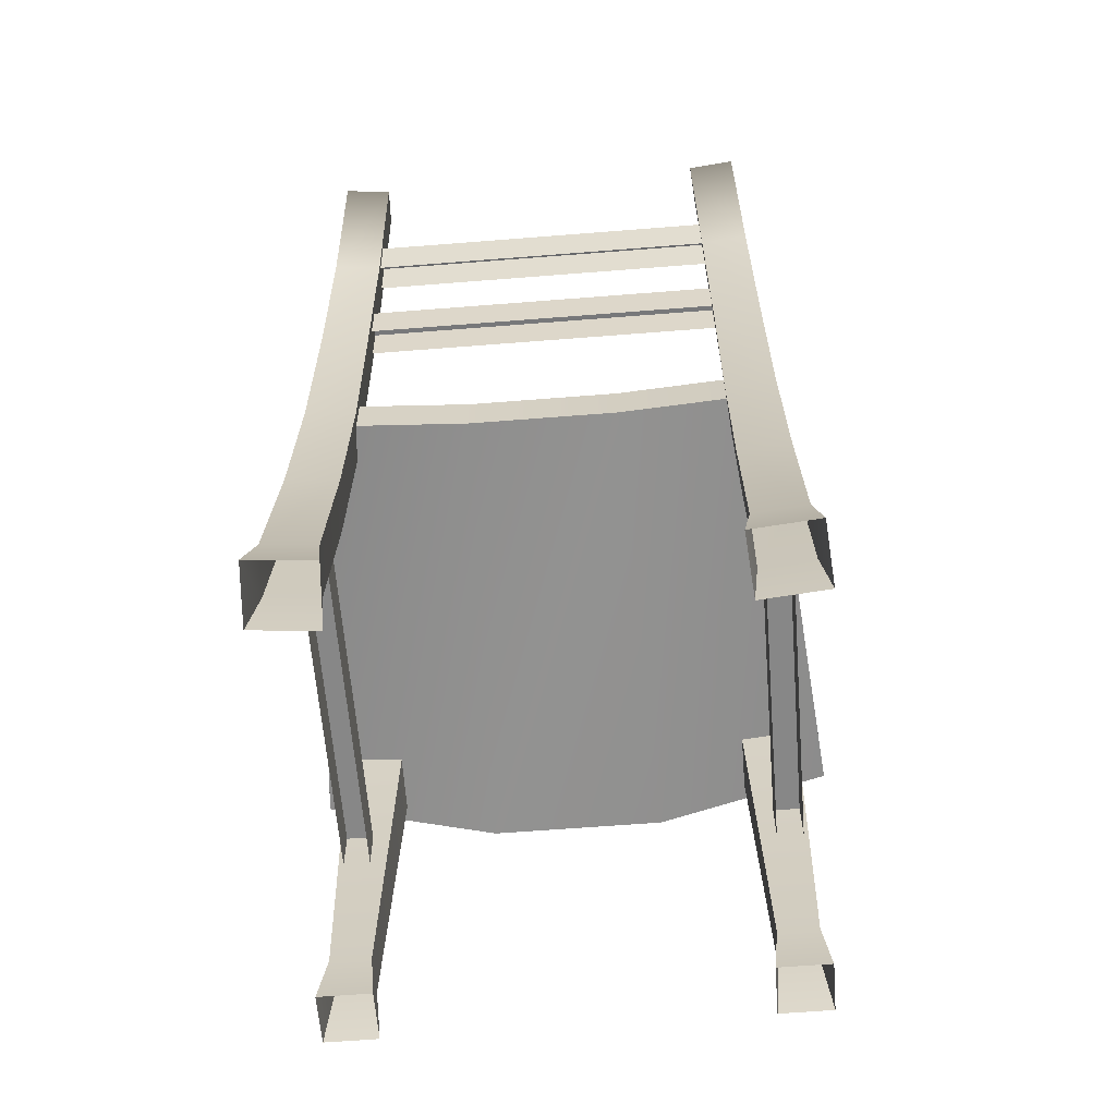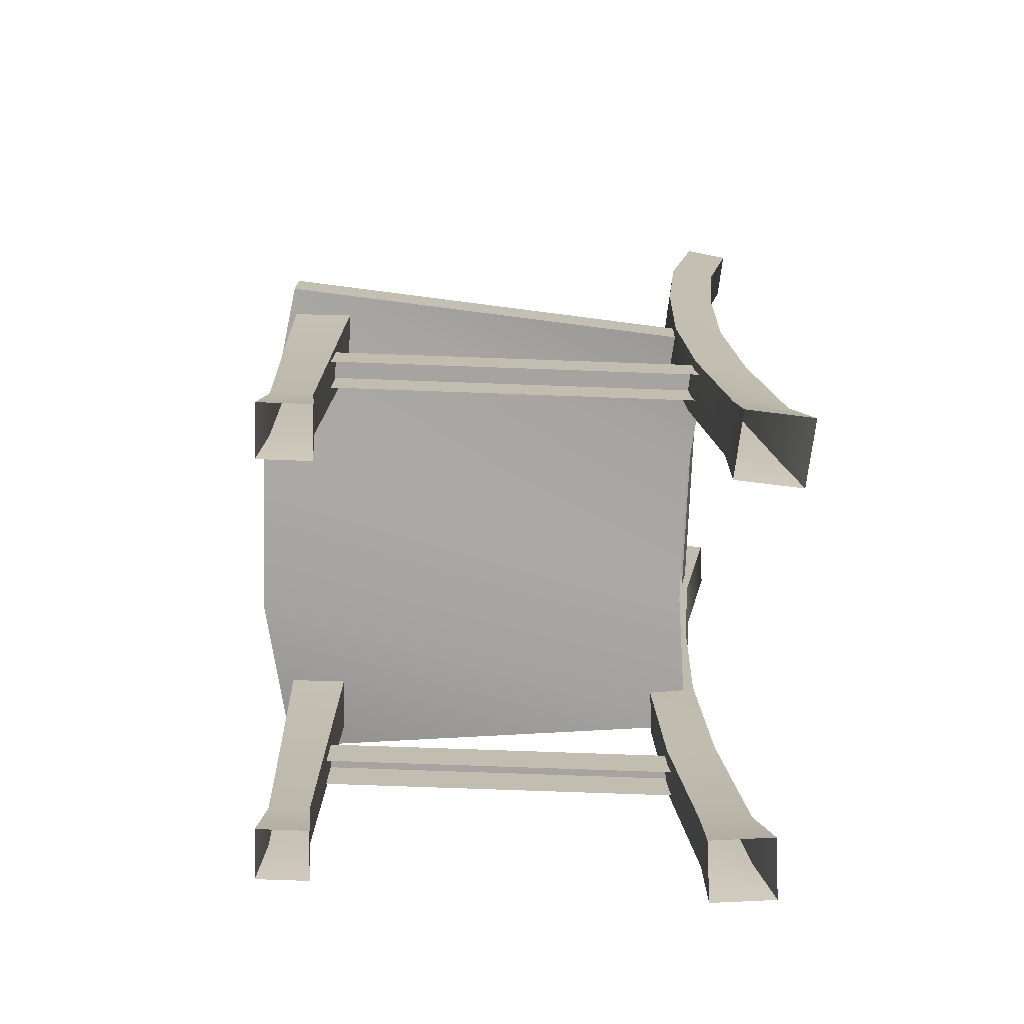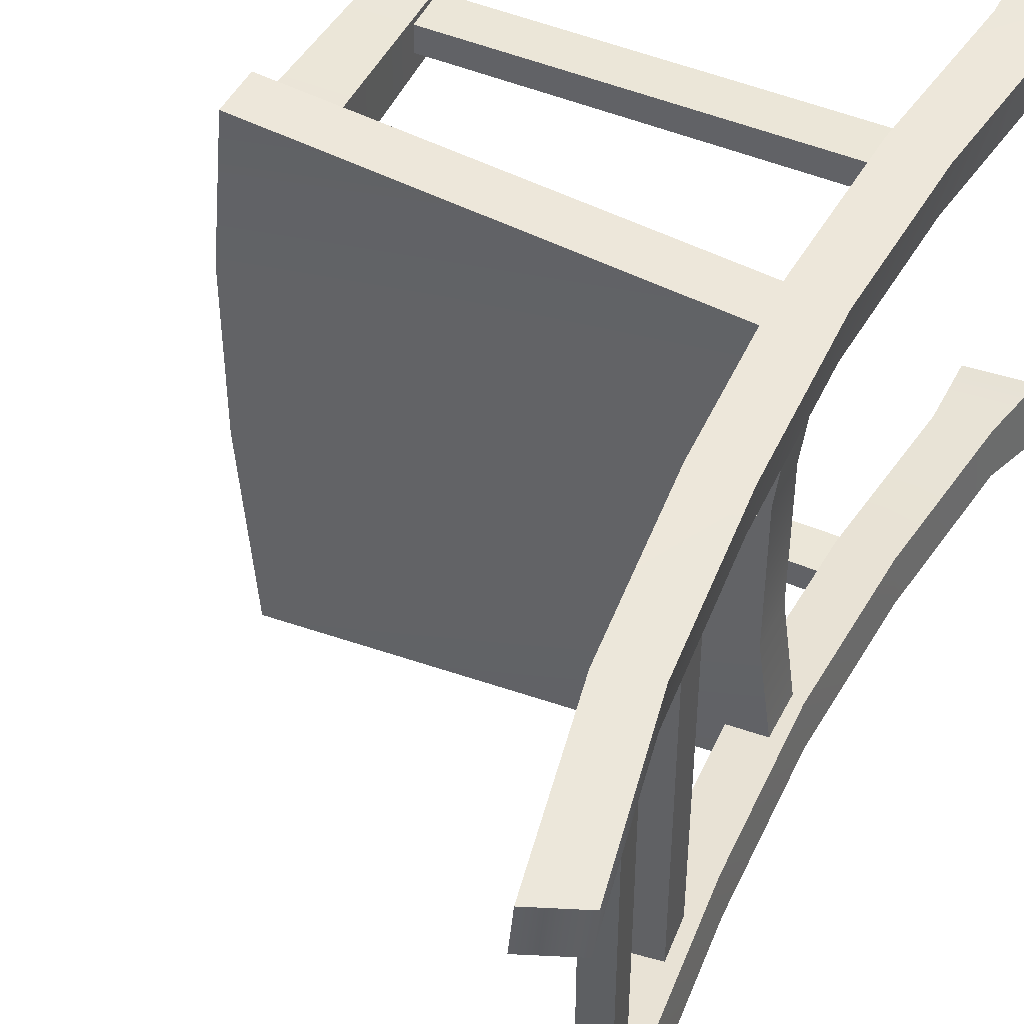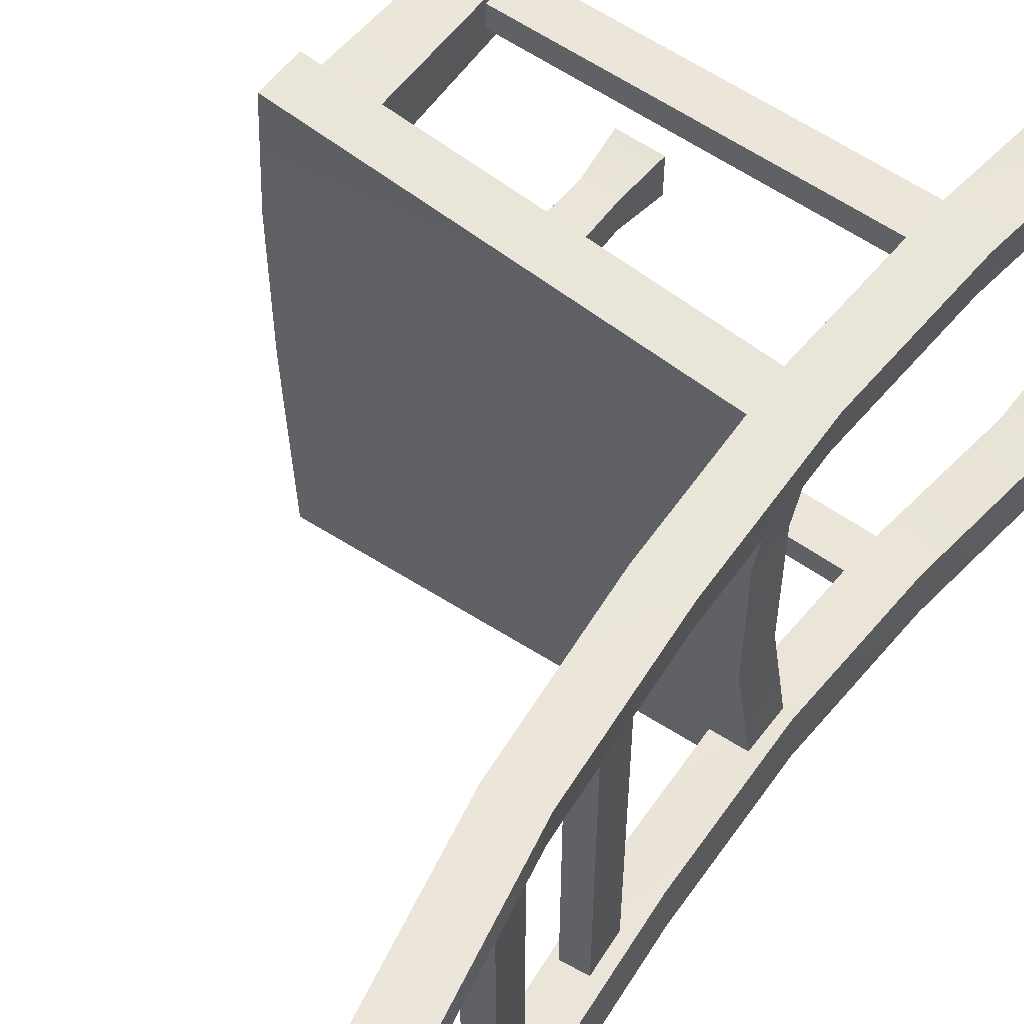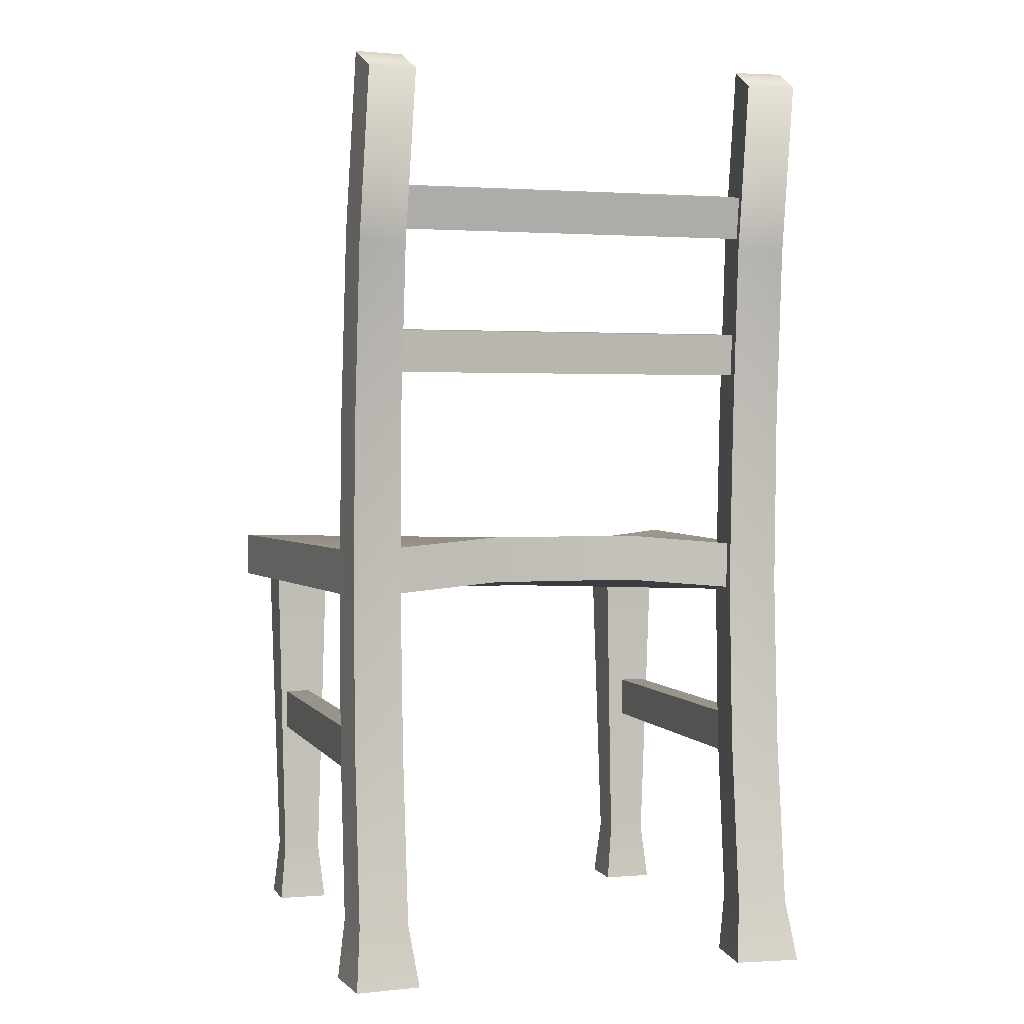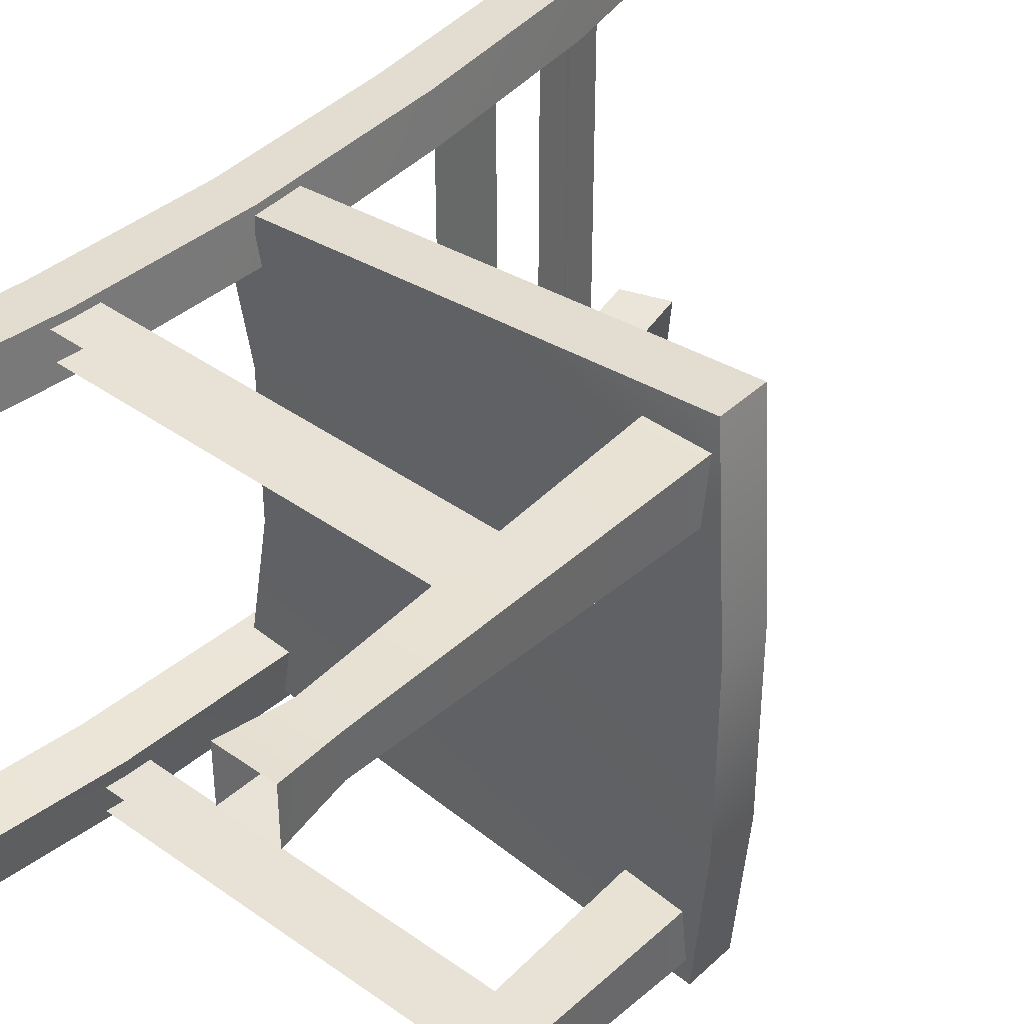
<metadata>
{"format":"obj","ext":"obj","renderer":"f3d","projection":"perspective","resolution":1024,"background":"white","views":[{"elev":-62.4,"azim":-85.4,"up":"+Y"},{"elev":-73.2,"azim":177.9,"up":"+Y"},{"elev":46.6,"azim":-154.2,"up":"+Z"},{"elev":56.5,"azim":-143.4,"up":"+Z"},{"elev":1.8,"azim":-106.5,"up":"+Y"},{"elev":40.4,"azim":41.3,"up":"+Z"}]}
</metadata>
<code>
g Object01
v 25.97 -8.547 -28.39
v 29.15 -11.07 -9.465
v -20.5 -7.189 -7.904
v -22.02 -8.547 -23.95
v 29.15 -11.07 9.465
v -20.5 -7.189 7.904
v 25.97 -8.547 28.39
v -22.02 -8.547 23.95
v 29.15 -11.07 9.465
v 29.15 -11.07 -9.465
v 29.15 -6.029 -9.465
v 29.15 -6.029 9.465
v 25.97 -3.509 28.39
v 25.97 -8.547 28.39
v 29.15 -11.07 9.465
v 25.97 -3.509 28.39
v -22.02 -3.509 23.95
v -22.02 -8.547 23.95
v 25.97 -8.547 28.39
v -22.02 -3.509 23.95
v -20.5 -2.151 7.904
v -20.5 -7.189 7.904
v -22.02 -8.547 23.95
v -20.5 -2.151 7.904
v -20.5 -2.151 -7.904
v -20.5 -7.189 -7.904
v -20.5 -7.189 7.904
v -20.5 -2.151 -7.904
v -22.02 -3.509 -23.95
v -22.02 -8.547 -23.95
v -20.5 -7.189 -7.904
v -22.02 -3.509 -23.95
v 25.97 -3.509 -28.39
v 25.97 -8.547 -28.39
v -22.02 -8.547 -23.95
v 25.97 -3.509 -28.39
v 29.15 -6.029 -9.465
v 29.15 -11.07 -9.465
v 25.97 -8.547 -28.39
v -22.02 -3.509 23.95
v 25.97 -3.509 28.39
v 29.15 -6.029 9.465
v -20.5 -2.151 7.904
v 29.15 -6.029 -9.465
v -20.5 -2.151 -7.904
v 25.97 -3.509 -28.39
v -22.02 -3.509 -23.95
v 29.15 -6.029 9.465
f 11 9 10
f 9 11 48
f 4 1 3
f 2 3 1
f 3 2 6
f 5 6 2
f 6 5 8
f 7 8 5
f 45 46 47
f 46 45 44
f 43 44 45
f 44 43 42
f 40 42 43
f 42 40 41
f 14 12 13
f 12 14 15
f 18 16 17
f 16 18 19
f 22 20 21
f 20 22 23
f 26 24 25
f 24 26 27
f 30 28 29
f 28 30 31
f 34 32 33
f 32 34 35
f 38 36 37
f 36 38 39
v -17.53 -8.195 19.79
v -18.37 11.99 19.85
v -18.82 11.99 25.04
v -23.3 -7.517 24.67
v -18 -8.195 25.14
v -18.82 11.99 25.04
v -25.19 30.02 19.26
v -23.51 11.37 19.4
v -23.97 11.37 24.59
v -23.97 11.37 24.59
v -20.29 31.46 19.69
v -18.37 11.99 19.85
v -23.51 11.37 19.4
v -25.65 30.02 24.44
v -20.74 31.46 24.87
v -20.29 31.46 19.69
v -25.19 30.02 19.26
v -20.74 31.46 24.87
v -25.65 30.02 24.44
v -28.7 48.11 18.95
v -29.15 48.11 24.13
v -28.7 48.11 18.95
v -24.49 50.37 24.54
v -24.03 50.37 19.36
v -29.15 48.11 24.13
v -24.49 50.37 24.54
v -24.03 50.37 19.36
v -24.49 50.37 24.54
v -24.03 50.37 19.36
v -28.7 48.11 18.95
v -18 -8.195 25.14
v -18.81 -26.03 25.2
v -18.33 -26.03 19.77
v -17.53 -8.195 19.79
v -18.33 -26.03 19.77
v -23.75 -25.74 19.3
v -22.84 -7.517 19.33
v -24.22 -25.74 24.73
v -18.81 -26.03 25.2
v -22.84 -7.517 19.33
v -23.75 -25.74 19.3
v -24.22 -25.74 24.73
v -23.3 -7.517 24.67
v -25.96 -43.91 19.29
v -20.47 -43.91 19.77
v -20.47 -43.91 19.77
v -20.95 -43.91 25.25
v -26.44 -43.91 24.77
v -25.96 -43.91 19.29
v -26.44 -43.91 24.77
v -20.95 -43.91 25.25
v -21.27 -50.37 26.09
v -20.66 -50.37 19.06
v -20.66 -50.37 19.06
v -27.68 -50.37 18.45
v -27.68 -50.37 18.45
v -28.3 -50.37 25.48
v -28.3 -50.37 25.48
v -21.27 -50.37 26.09
v -29.15 48.11 24.13
v -28.3 -50.37 -25.63
v -26.44 -43.91 -24.93
v -20.95 -43.91 -25.41
v -21.27 -50.37 -26.25
v -27.68 -50.37 -18.61
v -25.96 -43.91 -19.45
v -26.44 -43.91 -24.93
v -28.3 -50.37 -25.63
v -20.66 -50.37 -19.22
v -20.47 -43.91 -19.93
v -25.96 -43.91 -19.45
v -27.68 -50.37 -18.61
v -21.27 -50.37 -26.25
v -20.95 -43.91 -25.41
v -20.47 -43.91 -19.93
v -20.66 -50.37 -19.22
v -24.22 -25.74 -24.89
v -18.81 -26.03 -25.36
v -23.75 -25.74 -19.46
v -24.22 -25.74 -24.89
v -18.81 -26.03 -25.36
v -18.33 -26.03 -19.93
v -18.33 -26.03 -19.93
v -23.75 -25.74 -19.46
v -23.51 11.37 -19.56
v -23.97 11.37 -24.74
v -23.3 -7.517 -24.83
v -22.84 -7.517 -19.49
v -18.37 11.99 -20.01
v -23.51 11.37 -19.56
v -22.84 -7.517 -19.49
v -17.53 -8.195 -19.95
v -18.82 11.99 -25.19
v -18.37 11.99 -20.01
v -17.53 -8.195 -19.95
v -18 -8.195 -25.3
v -23.3 -7.517 -24.83
v -23.97 11.37 -24.74
v -18.82 11.99 -25.19
v -18 -8.195 -25.3
v -25.19 30.02 -19.41
v -25.65 30.02 -24.6
v -20.29 31.46 -19.84
v -25.19 30.02 -19.41
v -20.74 31.46 -25.03
v -20.29 31.46 -19.84
v -25.65 30.02 -24.6
v -20.74 31.46 -25.03
v -28.7 48.11 -19.11
v -29.15 48.11 -24.29
v -24.03 50.37 -19.52
v -28.7 48.11 -19.11
v -24.49 50.37 -24.7
v -24.03 50.37 -19.52
v -29.15 48.11 -24.29
v -24.49 50.37 -24.7
v -28.7 48.11 -19.11
v -24.03 50.37 -19.52
v -24.49 50.37 -24.7
v -29.15 48.11 -24.29
v -20.13 20.98 -20.09
v -22.95 20.73 -20.09
v -22.95 20.73 20
v -20.13 20.98 20
v -22.95 20.73 -20.09
v -22.56 16.18 -20.09
v -22.56 16.18 20
v -22.95 20.73 20
v -19.73 16.42 -20.09
v -20.13 20.98 -20.09
v -20.13 20.98 20
v -19.73 16.42 20
v -22.61 36.56 -20.09
v -25.4 36.06 -20.09
v -25.4 36.06 20
v -22.61 36.56 20
v -25.4 36.06 -20.09
v -24.6 31.56 -20.09
v -24.6 31.56 20
v -25.4 36.06 20
v -21.81 32.05 -20.09
v -22.61 36.56 -20.09
v -22.61 36.56 20
v -21.81 32.05 20
v 20.79 -23.53 -21.6
v 20.79 -23.53 -24.44
v -19.3 -23.53 -24.44
v -19.3 -23.53 -21.6
v 20.79 -23.53 -24.44
v 20.79 -28.1 -24.44
v -19.3 -28.1 -24.44
v -19.3 -23.53 -24.44
v 20.79 -28.1 -21.6
v 20.79 -23.53 -21.6
v -19.3 -23.53 -21.6
v -19.3 -28.1 -21.6
v 20.79 -23.53 24.34
v 20.79 -23.53 21.51
v -19.3 -23.53 21.51
v -19.3 -23.53 24.34
v 20.79 -23.53 21.51
v 20.79 -28.1 21.51
v -19.3 -28.1 21.51
v -19.3 -23.53 21.51
v 20.79 -28.1 24.34
v 20.79 -23.53 24.34
v -19.3 -23.53 24.34
v -19.3 -28.1 24.34
v 19.85 -50.37 -25.25
v 20.52 -43.91 -24.58
v 24.82 -43.91 -24.58
v 25.49 -50.37 -25.25
v 19.85 -50.37 -19.61
v 20.52 -43.91 -20.28
v 20.52 -43.91 -24.58
v 19.85 -50.37 -25.25
v 25.49 -50.37 -19.61
v 24.82 -43.91 -20.28
v 20.52 -43.91 -20.28
v 19.85 -50.37 -19.61
v 25.49 -50.37 -25.25
v 24.82 -43.91 -24.58
v 24.82 -43.91 -20.28
v 25.49 -50.37 -19.61
v 19.58 -7.82 -25.52
v 25.77 -7.82 -25.52
v 19.58 -7.82 -19.34
v 19.58 -7.82 -25.52
v 25.77 -7.82 -25.52
v 25.77 -7.82 -19.34
v 25.77 -7.82 -19.34
v 19.58 -7.82 -19.34
v 19.85 -50.37 25.09
v 25.49 -50.37 25.09
v 24.82 -43.91 24.42
v 20.52 -43.91 24.42
v 19.85 -50.37 19.45
v 19.85 -50.37 25.09
v 20.52 -43.91 24.42
v 20.52 -43.91 20.12
v 25.49 -50.37 19.45
v 19.85 -50.37 19.45
v 20.52 -43.91 20.12
v 24.82 -43.91 20.12
v 25.49 -50.37 25.09
v 25.49 -50.37 19.45
v 24.82 -43.91 20.12
v 24.82 -43.91 24.42
v 19.58 -7.82 25.36
v 25.77 -7.82 25.36
v 19.58 -7.82 19.18
v 19.58 -7.82 25.36
v 25.77 -7.82 25.36
v 25.77 -7.82 19.18
v 25.77 -7.82 19.18
v 19.58 -7.82 19.18
f 171 169 170
f 169 171 172
f 69 68 62
f 55 62 68
f 62 55 57
f 56 57 55
f 57 56 91
f 88 91 56
f 91 88 90
f 89 90 88
f 90 89 96
f 97 96 89
f 96 97 104
f 104 105 96
f 72 71 64
f 63 64 71
f 64 63 50
f 51 50 63
f 50 51 49
f 79 49 51
f 49 79 81
f 80 81 79
f 81 80 94
f 95 94 80
f 94 95 100
f 100 101 94
f 73 67 66
f 58 66 67
f 66 58 54
f 52 54 58
f 54 52 53
f 86 53 52
f 53 86 87
f 98 87 86
f 87 98 99
f 106 99 98
f 99 106 107
f 66 74 73
f 59 65 70
f 65 59 61
f 60 61 59
f 61 60 85
f 82 85 60
f 85 82 84
f 83 84 82
f 84 83 92
f 93 92 83
f 92 93 102
f 70 75 59
f 102 103 92
f 117 118 119
f 131 119 118
f 119 131 132
f 140 132 131
f 132 140 139
f 137 139 140
f 139 137 138
f 151 138 137
f 138 151 152
f 160 152 151
f 119 120 117
f 151 159 160
f 154 161 162
f 161 154 153
f 142 153 154
f 153 142 141
f 143 141 142
f 141 143 144
f 130 144 143
f 144 130 129
f 123 129 130
f 129 123 122
f 121 122 123
f 123 124 121
f 156 155 163
f 155 156 146
f 147 146 156
f 146 147 145
f 148 145 147
f 145 148 125
f 126 125 148
f 125 126 110
f 111 110 126
f 110 111 109
f 112 109 111
f 163 164 156
f 150 157 158
f 157 150 149
f 134 149 150
f 149 134 133
f 135 133 134
f 133 135 136
f 128 136 135
f 136 128 127
f 115 127 128
f 127 115 114
f 113 114 115
f 115 116 113
f 229 231 232
f 231 229 230
f 231 237 238
f 237 231 230
f 219 233 234
f 233 219 218
f 217 218 219
f 219 220 217
f 223 235 236
f 235 223 222
f 221 222 223
f 223 224 221
f 227 239 240
f 239 227 226
f 225 226 227
f 227 228 225
f 243 241 242
f 241 243 244
f 257 244 243
f 243 258 257
f 247 245 246
f 245 247 248
f 259 248 247
f 247 260 259
f 251 249 250
f 249 251 252
f 263 252 251
f 251 264 263
f 255 253 254
f 253 255 256
f 261 256 255
f 255 262 261
f 175 173 174
f 173 175 176
f 179 177 178
f 177 179 180
f 183 181 182
f 181 183 184
f 187 185 186
f 185 187 188
f 191 189 190
f 189 191 192
f 195 193 194
f 193 195 196
f 199 197 198
f 197 199 200
f 203 201 202
f 201 203 204
f 207 205 206
f 205 207 208
f 211 209 210
f 209 211 212
f 215 213 214
f 213 215 216
f 78 76 77
f 76 78 108
f 167 165 166
f 165 167 168

</code>
